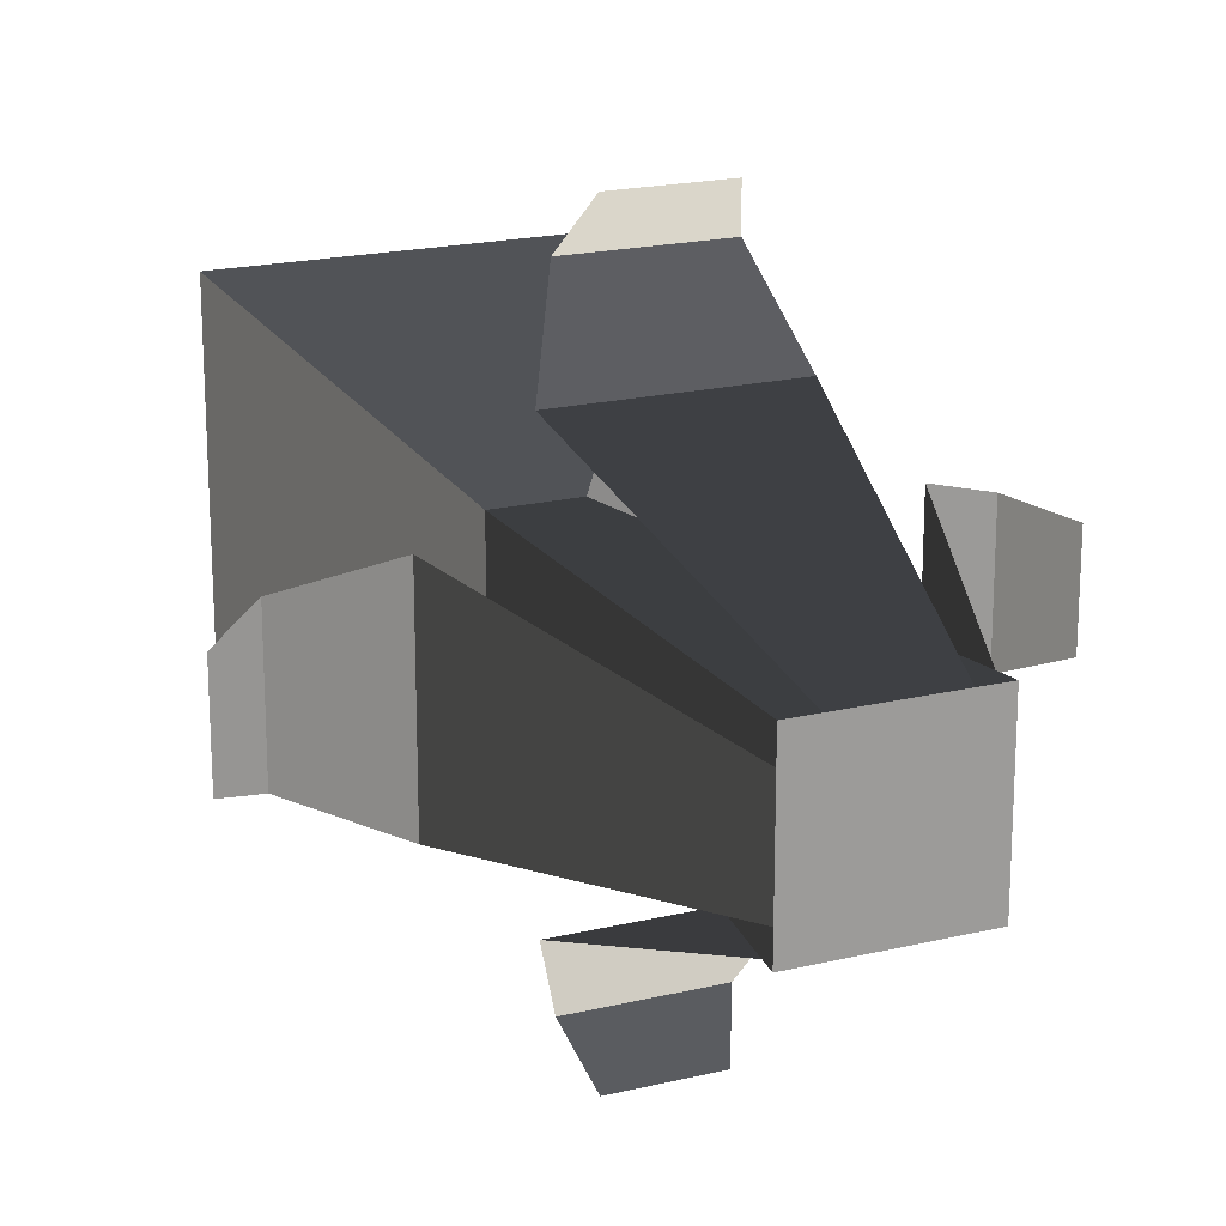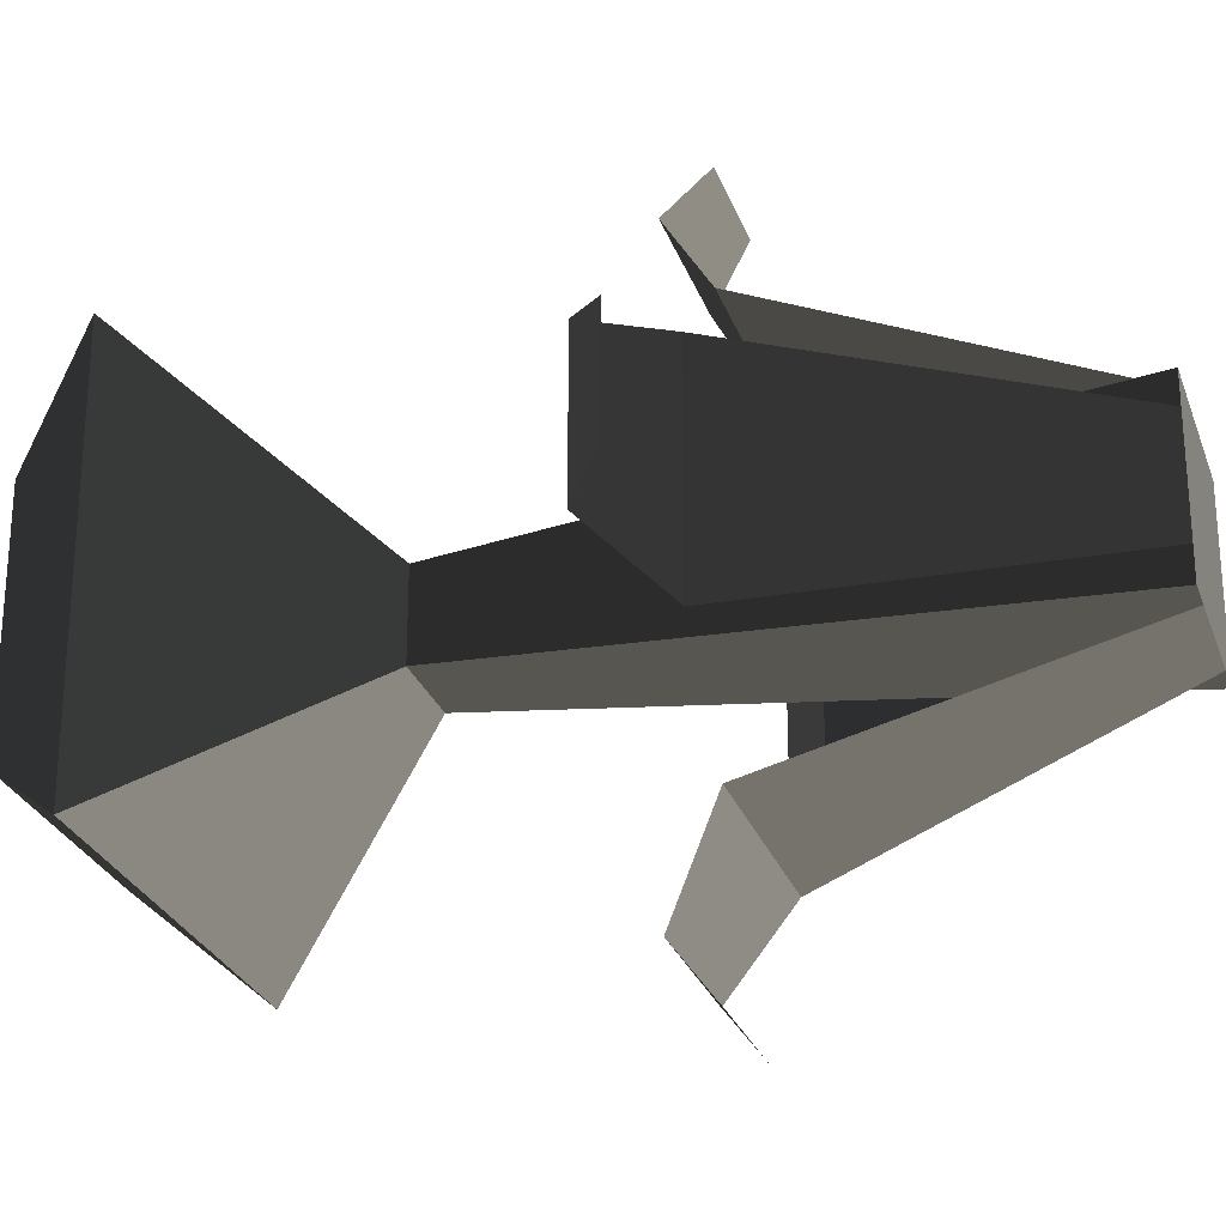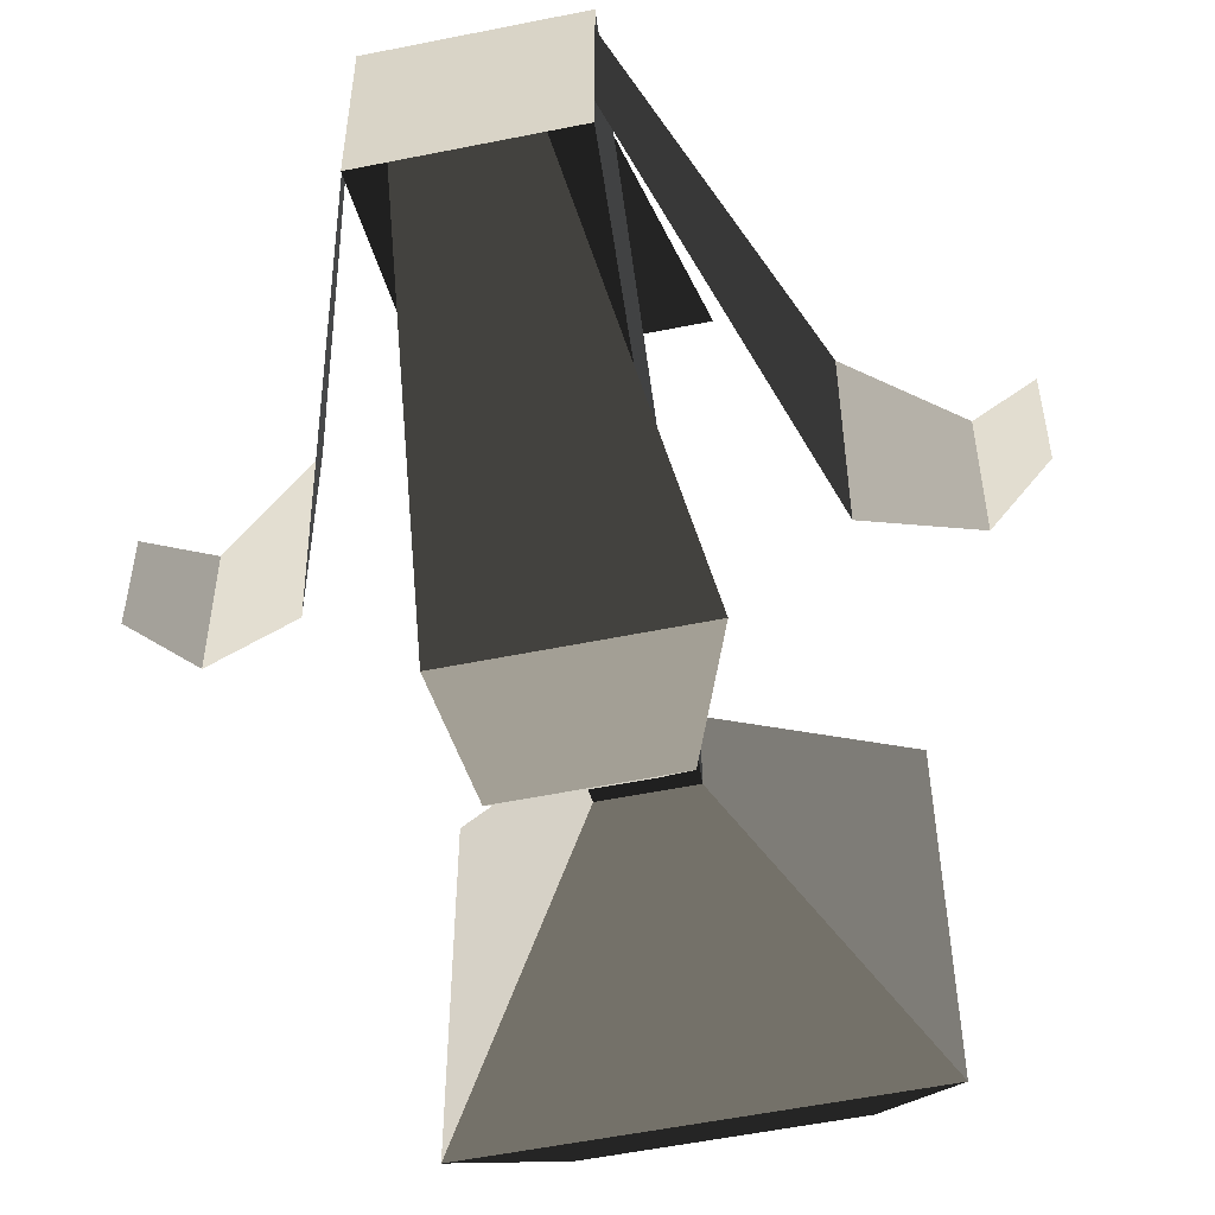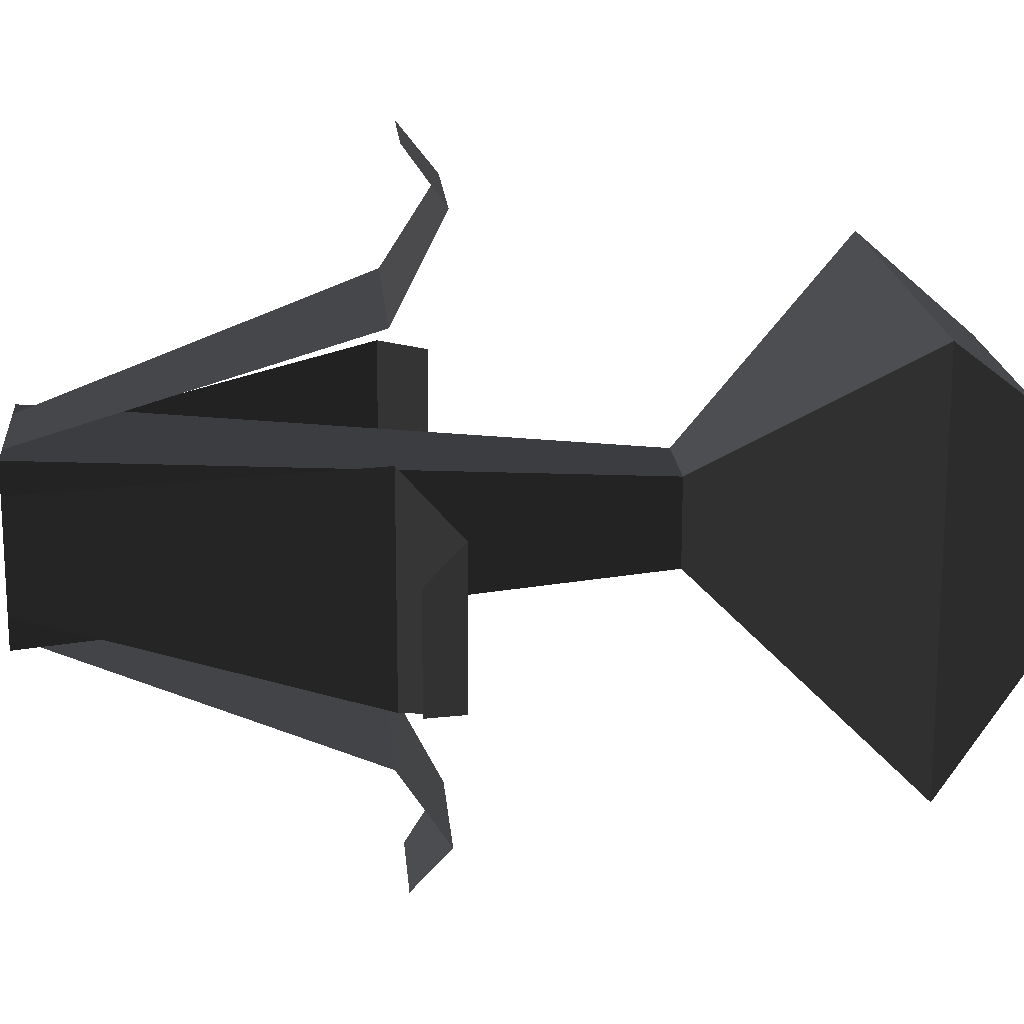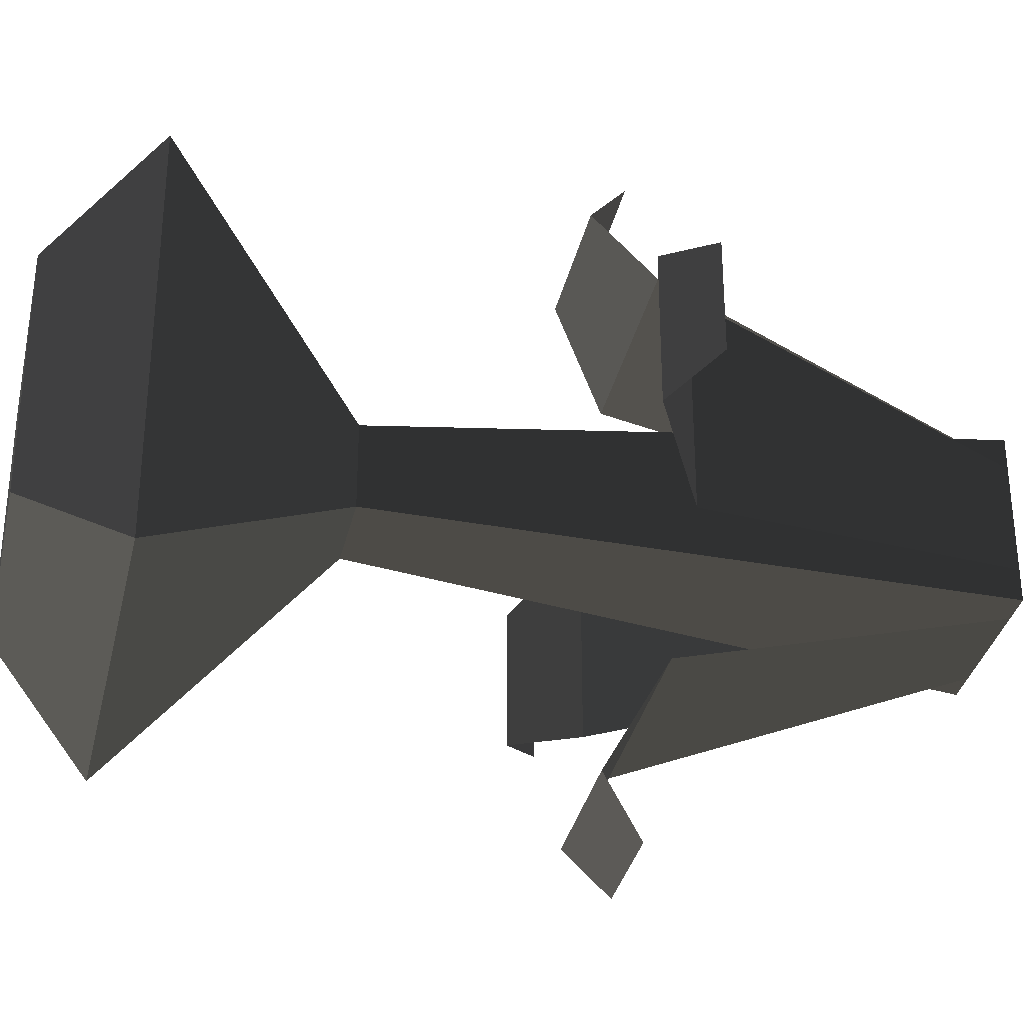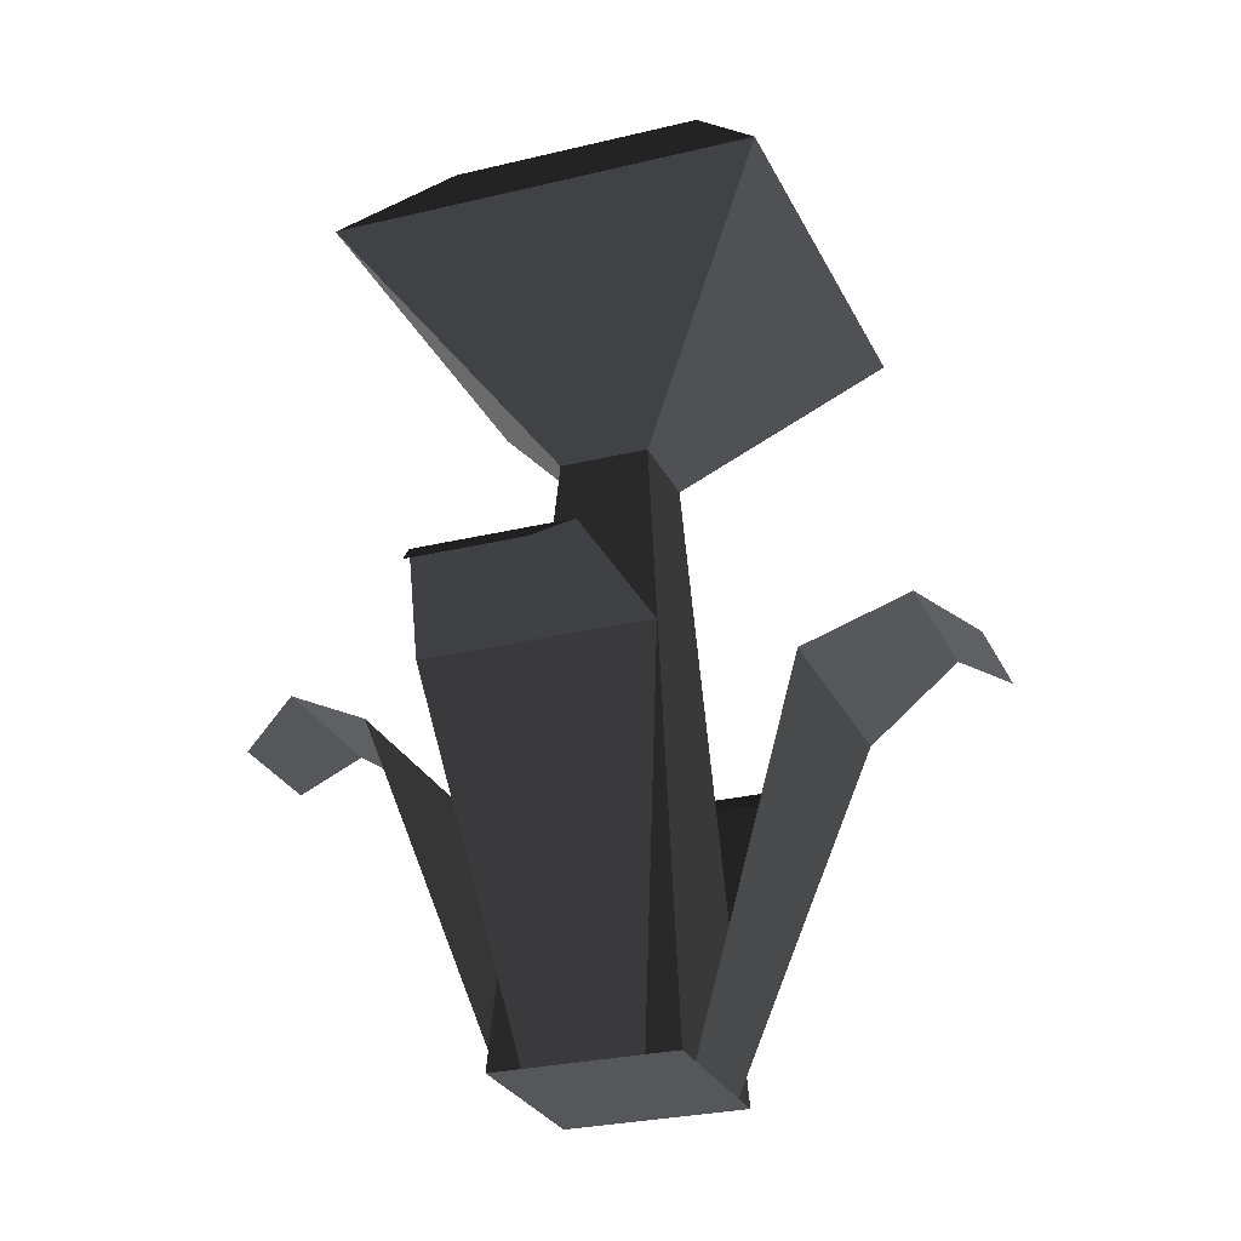
<metadata>
{"format":"obj","ext":"obj","renderer":"f3d","projection":"perspective","resolution":1024,"background":"white","views":[{"elev":19.6,"azim":-24.0,"up":"+Z"},{"elev":-26.8,"azim":-72.8,"up":"+Z"},{"elev":-54.8,"azim":12.1,"up":"+Z"},{"elev":18.3,"azim":85.3,"up":"+Z"},{"elev":-33.4,"azim":-102.4,"up":"+Z"},{"elev":-26.8,"azim":20.9,"up":"+Y"}]}
</metadata>
<code>
v 0.8571 0.854 -0.1345
v 0.7273 0.951 -0.1829
v 0.7273 0.951 0.1829
v 0.7273 0.951 0.1829
v 0.8571 0.854 0.1345
v 0.8571 0.854 -0.1345
v 0.8571 0.854 -0.1345
v 0.7273 0.951 0.1829
v 0.7273 0.951 -0.1829
v 0.7273 0.951 0.1829
v 0.8571 0.854 -0.1345
v 0.8571 0.854 0.1345
v -0.4964 0.8195 -0.269
v -0.4964 0.8195 0.269
v -0.2135 0 0.1345
v -0.2135 0 0.1345
v -0.2135 0 -0.1345
v -0.4964 0.8195 -0.269
v -0.4964 0.8195 -0.269
v -0.2135 0 0.1345
v -0.4964 0.8195 0.269
v -0.2135 0 0.1345
v -0.4964 0.8195 -0.269
v -0.2135 0 -0.1345
v 0.1829 0.951 0.7273
v -0.1829 0.951 0.7273
v -0.1345 0.854 0.8571
v -0.1345 0.854 0.8571
v 0.1345 0.854 0.8571
v 0.1829 0.951 0.7273
v 0.1829 0.951 0.7273
v -0.1345 0.854 0.8571
v -0.1829 0.951 0.7273
v -0.1345 0.854 0.8571
v 0.1829 0.951 0.7273
v 0.1345 0.854 0.8571
v -0.1829 0.951 -0.7273
v -0.269 0.8195 -0.4964
v 0.269 0.8195 -0.4964
v 0.269 0.8195 -0.4964
v 0.1829 0.951 -0.7273
v -0.1829 0.951 -0.7273
v -0.1829 0.951 -0.7273
v 0.269 0.8195 -0.4964
v -0.269 0.8195 -0.4964
v 0.269 0.8195 -0.4964
v -0.1829 0.951 -0.7273
v 0.1829 0.951 -0.7273
v 0.7273 0.951 -0.1829
v 0.4964 0.8195 -0.269
v 0.4964 0.8195 0.269
v 0.4964 0.8195 0.269
v 0.7273 0.951 0.1829
v 0.7273 0.951 -0.1829
v 0.7273 0.951 -0.1829
v 0.4964 0.8195 0.269
v 0.4964 0.8195 -0.269
v 0.4964 0.8195 0.269
v 0.7273 0.951 -0.1829
v 0.7273 0.951 0.1829
v 0.2135 0 0.1345
v 0.4964 0.8195 0.269
v 0.4964 0.8195 -0.269
v 0.4964 0.8195 -0.269
v 0.2135 0 -0.1345
v 0.2135 0 0.1345
v 0.2135 0 0.1345
v 0.4964 0.8195 -0.269
v 0.4964 0.8195 0.269
v 0.4964 0.8195 -0.269
v 0.2135 0 0.1345
v 0.2135 0 -0.1345
v 0.1067 1.464 0.1067
v 0.2135 0 0.2135
v 0.2135 0 0.1345
v 0.2135 0 0.1345
v 0.2135 0 -0.1345
v 0.1067 1.464 0.1067
v 0.2135 0 -0.1345
v 0.1067 1.464 -0.1067
v 0.1067 1.464 0.1067
v 0.2135 0 -0.1345
v 0.2135 0 -0.2135
v 0.1067 1.464 -0.1067
v -0.1345 0.854 -0.8571
v -0.1829 0.951 -0.7273
v 0.1829 0.951 -0.7273
v 0.1829 0.951 -0.7273
v 0.1345 0.854 -0.8571
v -0.1345 0.854 -0.8571
v -0.1345 0.854 -0.8571
v 0.1829 0.951 -0.7273
v -0.1829 0.951 -0.7273
v 0.1829 0.951 -0.7273
v -0.1345 0.854 -0.8571
v 0.1345 0.854 -0.8571
v -0.8571 0.854 -0.1345
v -0.8571 0.854 0.1345
v -0.7273 0.951 0.1829
v -0.7273 0.951 0.1829
v -0.7273 0.951 -0.1829
v -0.8571 0.854 -0.1345
v -0.8571 0.854 -0.1345
v -0.7273 0.951 0.1829
v -0.8571 0.854 0.1345
v -0.7273 0.951 0.1829
v -0.8571 0.854 -0.1345
v -0.7273 0.951 -0.1829
v 0.1345 0 0.2135
v -0.1345 0 0.2135
v -0.269 0.8195 0.4964
v -0.269 0.8195 0.4964
v 0.269 0.8195 0.4964
v 0.1345 0 0.2135
v 0.1345 0 0.2135
v -0.269 0.8195 0.4964
v -0.1345 0 0.2135
v -0.269 0.8195 0.4964
v 0.1345 0 0.2135
v 0.269 0.8195 0.4964
v 0.269 0.8195 0.4964
v -0.269 0.8195 0.4964
v -0.1829 0.951 0.7273
v -0.1829 0.951 0.7273
v 0.1829 0.951 0.7273
v 0.269 0.8195 0.4964
v 0.269 0.8195 0.4964
v -0.1829 0.951 0.7273
v -0.269 0.8195 0.4964
v -0.1829 0.951 0.7273
v 0.269 0.8195 0.4964
v 0.1829 0.951 0.7273
v -0.7273 0.951 -0.1829
v -0.7273 0.951 0.1829
v -0.4964 0.8195 0.269
v -0.4964 0.8195 0.269
v -0.4964 0.8195 -0.269
v -0.7273 0.951 -0.1829
v -0.7273 0.951 -0.1829
v -0.4964 0.8195 0.269
v -0.7273 0.951 0.1829
v -0.4964 0.8195 0.269
v -0.7273 0.951 -0.1829
v -0.4964 0.8195 -0.269
v 0.1345 0 0.2135
v 0.2135 0 0.2135
v 0.1067 1.464 0.1067
v 0.1067 1.464 0.1067
v -0.1345 0 0.2135
v 0.1345 0 0.2135
v 0.1067 1.464 0.1067
v -0.2135 0 0.2135
v -0.1345 0 0.2135
v 0.1067 1.464 0.1067
v -0.1067 1.464 0.1067
v -0.2135 0 0.2135
v -0.2135 0 0.1345
v -0.2135 0 0.2135
v -0.1067 1.464 0.1067
v -0.1067 1.464 0.1067
v -0.2135 0 -0.1345
v -0.2135 0 0.1345
v -0.1067 1.464 0.1067
v -0.1067 1.464 -0.1067
v -0.2135 0 -0.1345
v -0.1067 1.464 -0.1067
v -0.2135 0 -0.2135
v -0.2135 0 -0.1345
v -0.1345 0 -0.2135
v 0.1345 0 -0.2135
v 0.269 0.8195 -0.4964
v 0.269 0.8195 -0.4964
v -0.269 0.8195 -0.4964
v -0.1345 0 -0.2135
v -0.1345 0 -0.2135
v 0.269 0.8195 -0.4964
v 0.1345 0 -0.2135
v 0.269 0.8195 -0.4964
v -0.1345 0 -0.2135
v -0.269 0.8195 -0.4964
v 0.2135 0 -0.1345
v 0.1345 0 -0.2135
v 0.2135 0 -0.2135
v 0.1345 0 -0.2135
v 0.2135 0 -0.1345
v 0.2135 0 0.2135
v 0.1345 0 -0.2135
v 0.2135 0 0.2135
v 0.1345 0 0.2135
v -0.1345 0 -0.2135
v 0.1345 0 -0.2135
v 0.1345 0 0.2135
v -0.1345 0 -0.2135
v 0.1345 0 0.2135
v -0.1345 0 0.2135
v -0.1345 0 -0.2135
v -0.1345 0 0.2135
v -0.2135 0 0.1345
v -0.1345 0 -0.2135
v -0.2135 0 0.1345
v -0.2135 0 -0.1345
v -0.2135 0 -0.1345
v -0.2135 0 -0.2135
v -0.1345 0 -0.2135
v 0.2135 0 -0.1345
v 0.2135 0 0.1345
v 0.2135 0 0.2135
v -0.2135 0 0.2135
v -0.2135 0 0.1345
v -0.1345 0 0.2135
v -0.1345 0 -0.2135
v -0.2135 0 -0.2135
v -0.1067 1.464 -0.1067
v -0.1067 1.464 -0.1067
v 0.1345 0 -0.2135
v -0.1345 0 -0.2135
v -0.1067 1.464 -0.1067
v 0.2135 0 -0.2135
v 0.1345 0 -0.2135
v -0.1067 1.464 -0.1067
v 0.1067 1.464 -0.1067
v 0.2135 0 -0.2135
v -0.1067 1.464 0.1067
v -0.5081 1.952 0.5081
v -0.5081 1.952 -0.5081
v -0.5081 1.952 -0.5081
v -0.1067 1.464 -0.1067
v -0.1067 1.464 0.1067
v -0.1067 1.464 0.1067
v 0.1067 1.464 0.1067
v 0.5081 1.952 0.5081
v 0.5081 1.952 0.5081
v -0.5081 1.952 0.5081
v -0.1067 1.464 0.1067
v 0.5081 1.952 -0.5081
v 0.5081 1.952 0.5081
v 0.1067 1.464 0.1067
v 0.1067 1.464 0.1067
v 0.1067 1.464 -0.1067
v 0.5081 1.952 -0.5081
v -0.303 2.196 -0.303
v -0.303 2.196 0.303
v 0.303 2.196 0.303
v 0.303 2.196 0.303
v 0.303 2.196 -0.303
v -0.303 2.196 -0.303
v 0.303 2.196 0.303
v 0.5081 1.952 0.5081
v 0.5081 1.952 -0.5081
v 0.5081 1.952 -0.5081
v 0.303 2.196 -0.303
v 0.303 2.196 0.303
v -0.5081 1.952 -0.5081
v -0.5081 1.952 0.5081
v -0.303 2.196 0.303
v -0.303 2.196 0.303
v -0.303 2.196 -0.303
v -0.5081 1.952 -0.5081
v 0.5081 1.952 -0.5081
v -0.5081 1.952 -0.5081
v -0.303 2.196 -0.303
v -0.303 2.196 -0.303
v 0.303 2.196 -0.303
v 0.5081 1.952 -0.5081
v 0.1067 1.464 -0.1067
v -0.1067 1.464 -0.1067
v -0.5081 1.952 -0.5081
v -0.5081 1.952 -0.5081
v 0.5081 1.952 -0.5081
v 0.1067 1.464 -0.1067
v -0.5081 1.952 0.5081
v 0.5081 1.952 0.5081
v 0.303 2.196 0.303
v 0.303 2.196 0.303
v -0.303 2.196 0.303
v -0.5081 1.952 0.5081
g mesh_0
f 1 2 3
f 4 5 6
f 7 8 9
f 10 11 12
f 13 14 15
f 16 17 18
f 19 20 21
f 22 23 24
f 25 26 27
f 28 29 30
f 31 32 33
f 34 35 36
f 37 38 39
f 40 41 42
f 43 44 45
f 46 47 48
f 49 50 51
f 52 53 54
f 55 56 57
f 58 59 60
f 61 62 63
f 64 65 66
f 67 68 69
f 70 71 72
f 73 74 75
f 76 77 78
f 79 80 81
f 82 83 84
f 85 86 87
f 88 89 90
f 91 92 93
f 94 95 96
f 97 98 99
f 100 101 102
f 103 104 105
f 106 107 108
f 109 110 111
f 112 113 114
f 115 116 117
f 118 119 120
f 121 122 123
f 124 125 126
f 127 128 129
f 130 131 132
f 133 134 135
f 136 137 138
f 139 140 141
f 142 143 144
f 145 146 147
f 148 149 150
f 151 152 153
f 154 155 156
f 157 158 159
f 160 161 162
f 163 164 165
f 166 167 168
f 169 170 171
f 172 173 174
f 175 176 177
f 178 179 180
f 181 182 183
f 184 185 186
f 187 188 189
f 190 191 192
f 193 194 195
f 196 197 198
f 199 200 201
f 202 203 204
f 205 206 207
f 208 209 210
f 211 212 213
f 214 215 216
f 217 218 219
f 220 221 222
g mesh_1
f 223 224 225
f 226 227 228
f 229 230 231
f 232 233 234
f 235 236 237
f 238 239 240
f 241 242 243
f 244 245 246
f 247 248 249
f 250 251 252
f 253 254 255
f 256 257 258
f 259 260 261
f 262 263 264
f 265 266 267
f 268 269 270
f 271 272 273
f 274 275 276

</code>
